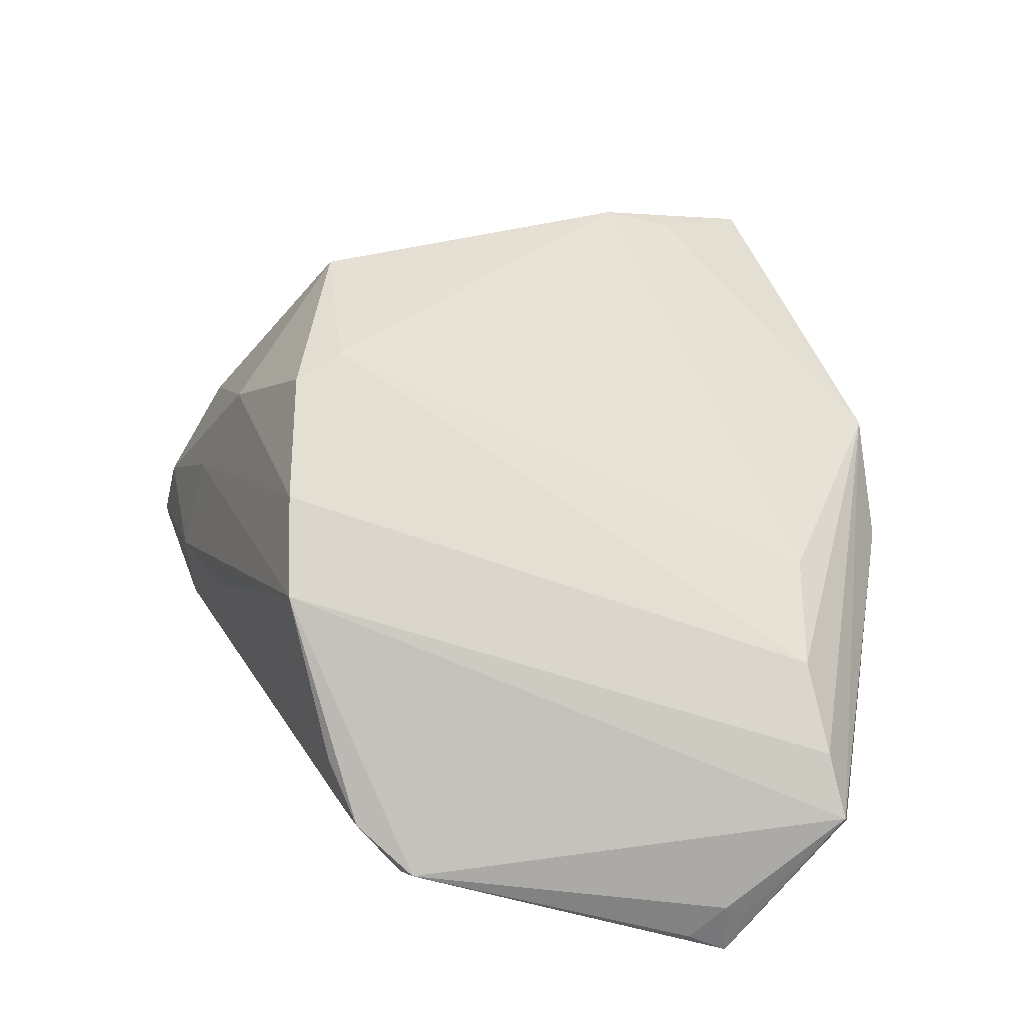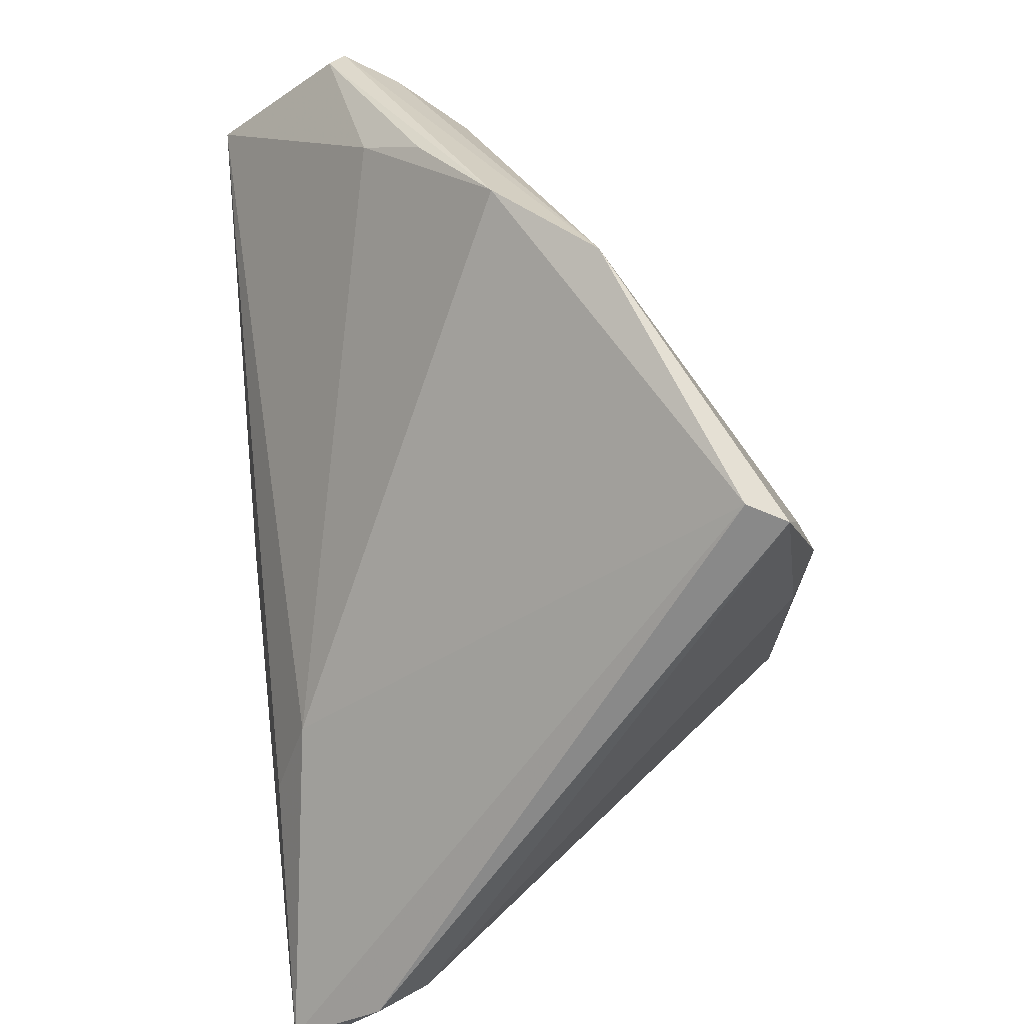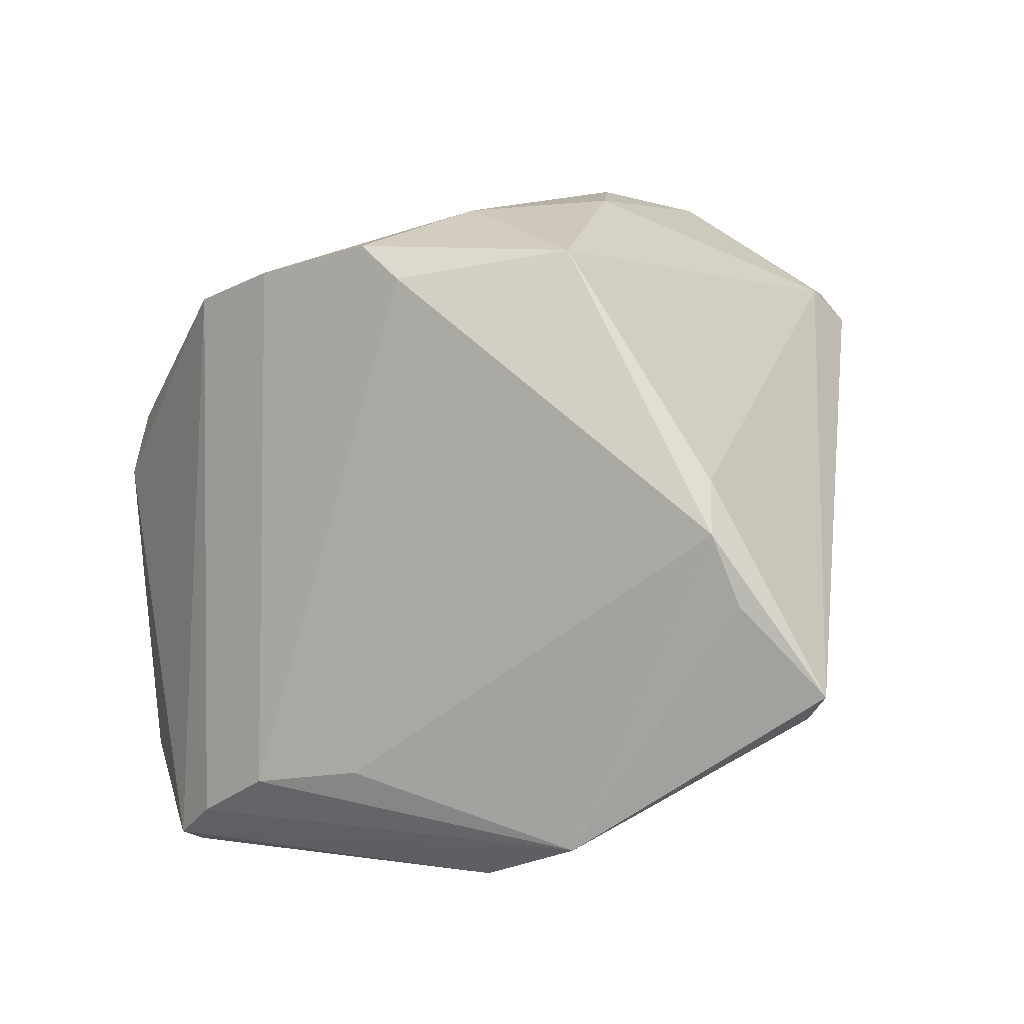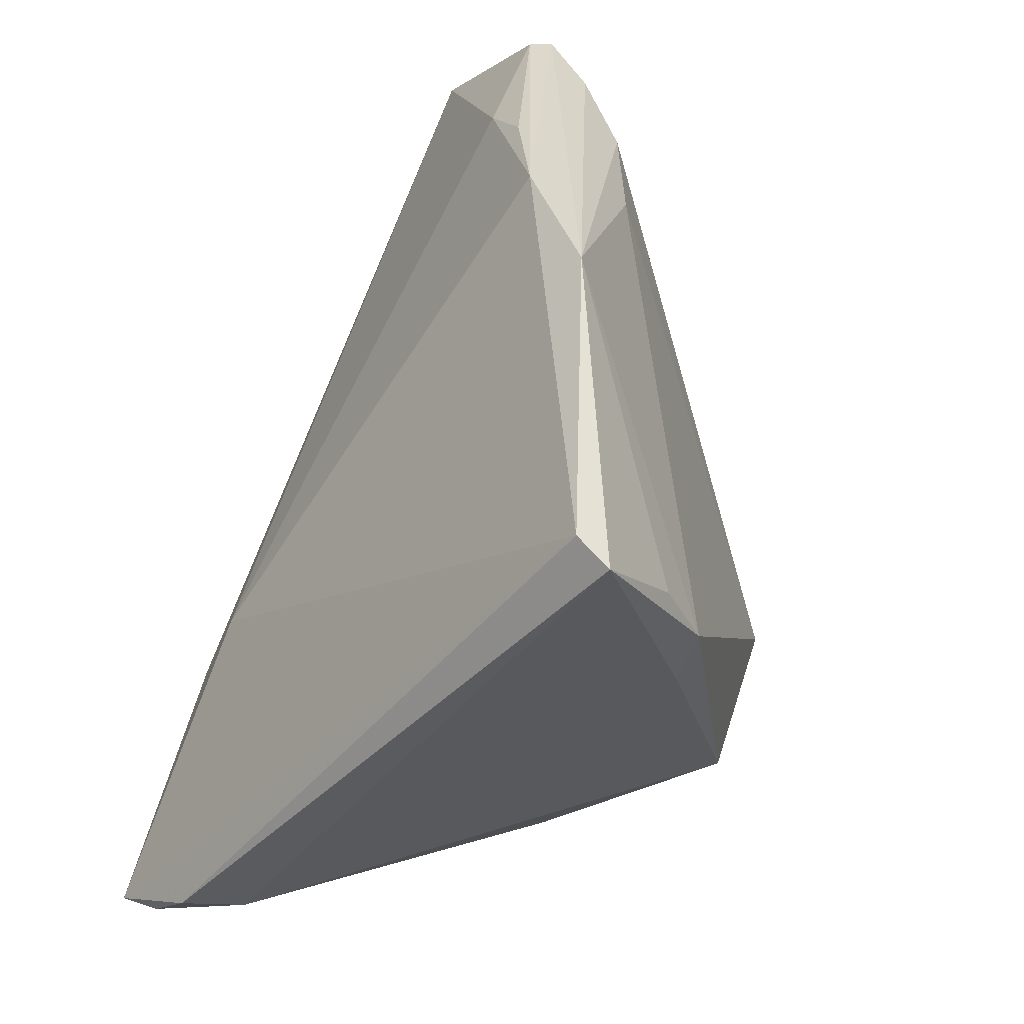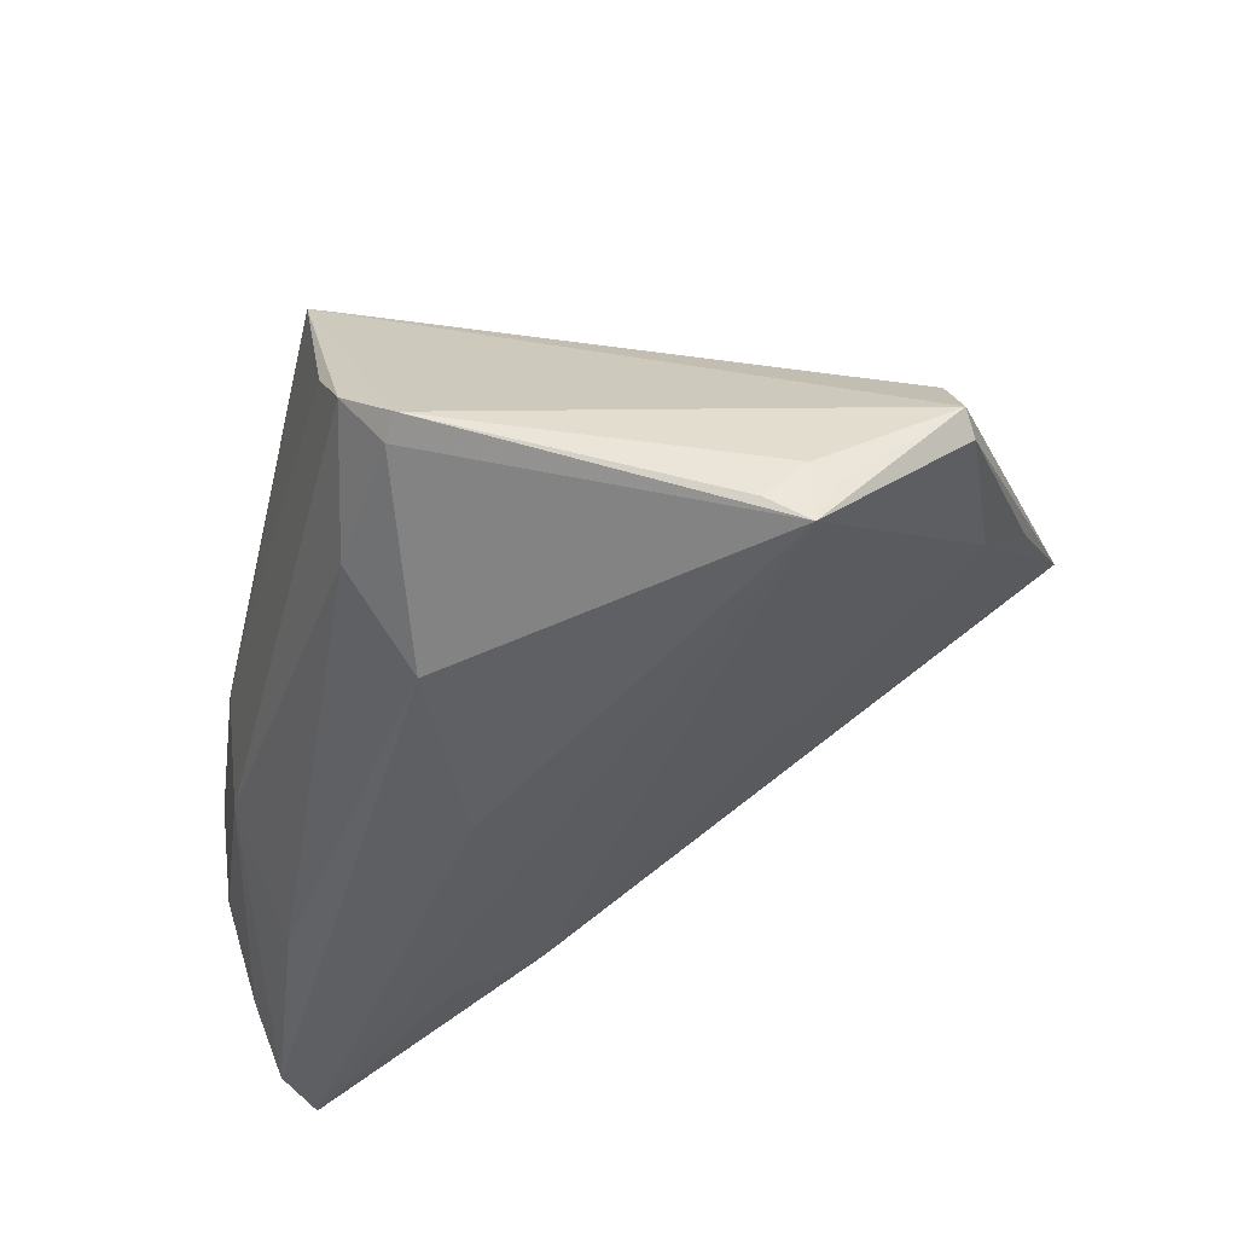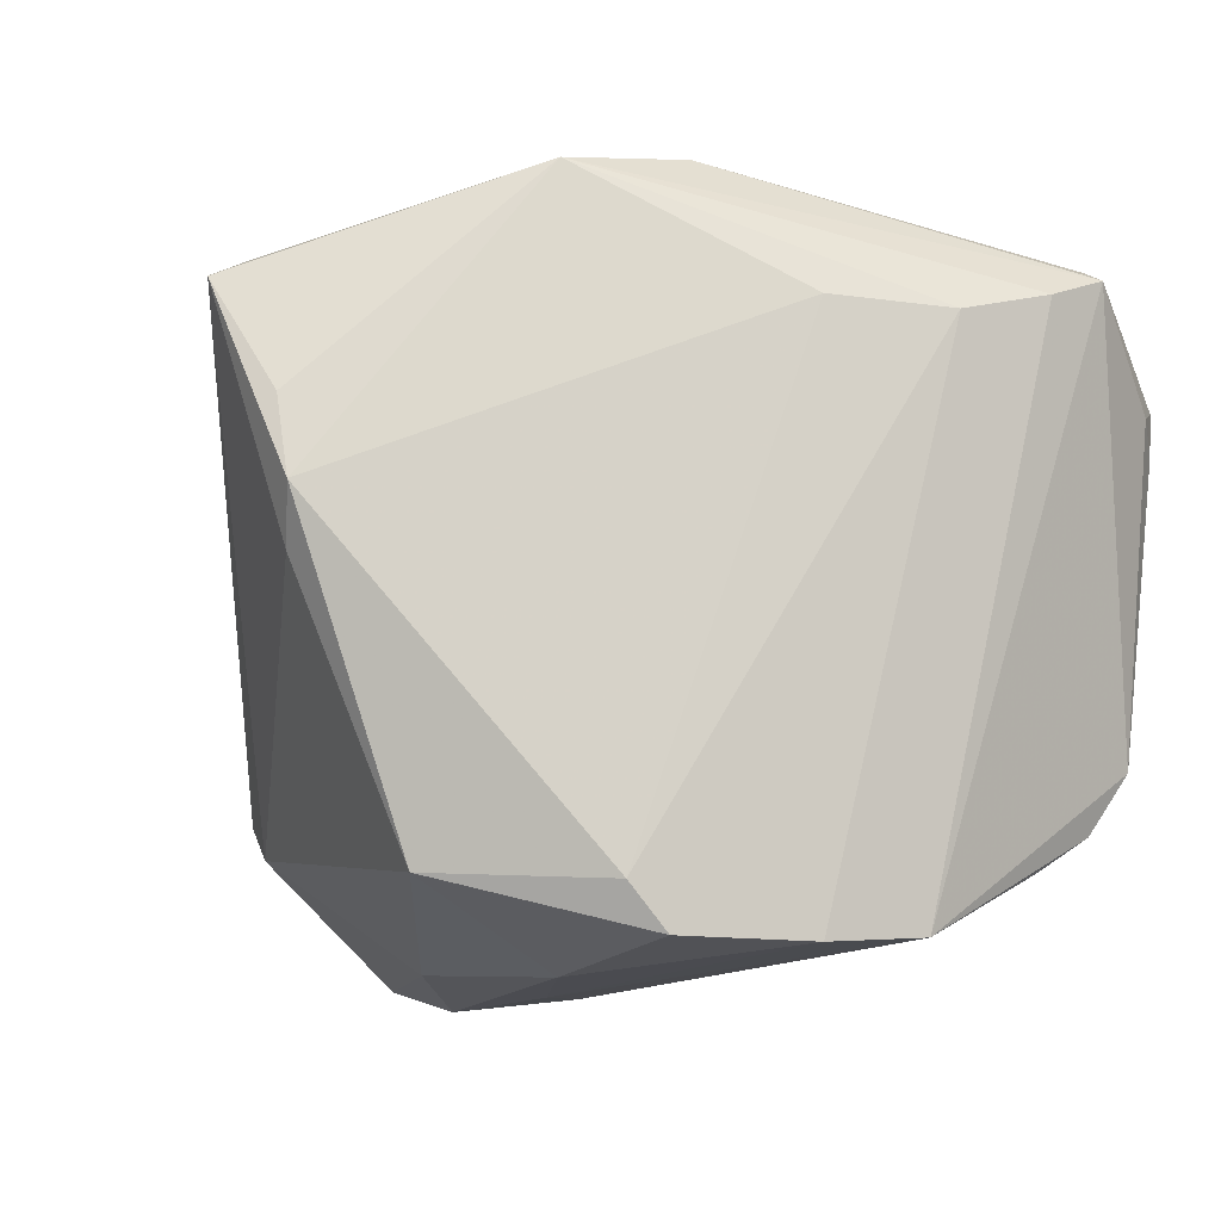
<metadata>
{"format":"obj","ext":"obj","renderer":"f3d","projection":"perspective","resolution":1024,"background":"white","views":[{"elev":29.5,"azim":83.5,"up":"+Z"},{"elev":50.1,"azim":-95.2,"up":"+Y"},{"elev":73.0,"azim":173.5,"up":"+Z"},{"elev":46.5,"azim":-65.0,"up":"+Y"},{"elev":-40.1,"azim":93.1,"up":"+Z"},{"elev":6.1,"azim":18.5,"up":"+Y"}]}
</metadata>
<code>
v -0.0186 -0.04555 -0.0004468
v -0.004726 -0.04097 0.007292
v 0.05233 0.02036 -0.03364
v 0.02165 0.04311 -0.009244
v 0.02791 0.03808 -0.01568
v 0.01182 -0.02253 0.03047
v -0.02191 -0.0382 -0.02754
v -0.05086 -0.0386 -0.03197
v -0.03971 -0.04504 -0.02371
v -0.04579 -0.04228 -0.03039
v -0.002208 0.04762 0.00958
v 0.05278 0.01565 -0.03081
v 0.05278 0.02015 -0.02682
v 0.05278 -0.0178 -0.01851
v -0.03189 0.03684 0.02236
v -0.02457 0.02411 0.0305
v -0.04825 -0.03306 -0.01497
v -0.02186 -0.04717 -0.008349
v 0.04689 0.03593 -0.01925
v 0.02427 0.03374 0.004179
v -0.02321 0.008404 0.03169
v 0.007443 -0.01451 -0.03364
v 0.008426 0.04766 -0.001628
v -0.009514 -0.02271 0.03352
v 0.05201 0.02279 -0.02858
v 0.01582 -0.02809 0.02915
v 0.008933 -0.03962 -0.003129
v 0.0493 0.03507 -0.01724
v 0.02874 -0.01783 -0.03092
v -0.03186 -0.04766 -0.01482
v -0.005364 -0.04408 -0.004909
v -0.05278 -0.03051 -0.0212
v 0.001092 -0.03541 0.02021
v 0.04508 0.03364 -0.01051
v 0.03709 0.03219 -0.00244
v -0.02209 0.01567 0.03364
v 0.04949 -0.02404 -0.01305
v -0.02443 -0.009578 -0.02822
v 0.04525 -0.02687 -0.00634
v 0.03489 -0.02512 -0.02135
v -0.03366 0.03544 0.02705
v 0.03776 -0.03045 0.01188
v -0.01117 -0.04352 -0.01608
v 0.04998 -0.01909 -0.01983
v -0.05129 -0.03724 -0.02672
v 0.02892 -0.02971 0.02023
v -0.01697 -0.03834 0.01254
v -0.02593 -0.01977 -0.03191
f 32 17 41
f 21 24 36
f 17 24 21
f 36 41 21
f 21 41 17
f 32 41 15
f 23 38 15
f 45 17 32
f 3 29 22
f 44 29 3
f 3 14 44
f 33 26 24
f 1 2 33
f 26 33 46
f 46 2 42
f 46 33 2
f 36 24 6
f 24 26 6
f 28 19 23
f 14 13 28
f 3 19 28
f 28 34 42
f 42 14 28
f 5 19 3
f 3 38 5
f 5 38 23
f 16 41 36
f 8 45 32
f 32 15 8
f 8 15 38
f 10 45 8
f 3 22 8
f 29 10 8
f 8 22 29
f 37 14 42
f 37 44 14
f 12 14 3
f 3 13 12
f 12 13 14
f 1 33 47
f 47 33 24
f 47 24 17
f 36 6 20
f 26 46 35
f 35 6 26
f 42 34 35
f 35 46 42
f 35 20 6
f 25 13 3
f 3 28 25
f 25 28 13
f 23 19 4
f 4 5 23
f 19 5 4
f 48 38 3
f 3 8 48
f 48 8 38
f 7 10 29
f 7 43 10
f 17 45 30
f 1 47 30
f 30 47 17
f 44 37 40
f 40 37 43
f 29 44 40
f 40 7 29
f 43 7 40
f 41 16 11
f 20 35 11
f 23 15 11
f 11 15 41
f 11 16 36
f 36 20 11
f 11 35 34
f 11 28 23
f 34 28 11
f 1 30 18
f 18 30 43
f 10 43 9
f 43 30 9
f 9 45 10
f 9 30 45
f 39 37 42
f 42 27 39
f 43 37 31
f 31 18 43
f 37 39 31
f 31 39 27
f 1 18 31
f 31 27 42
f 31 2 1
f 42 2 31

</code>
